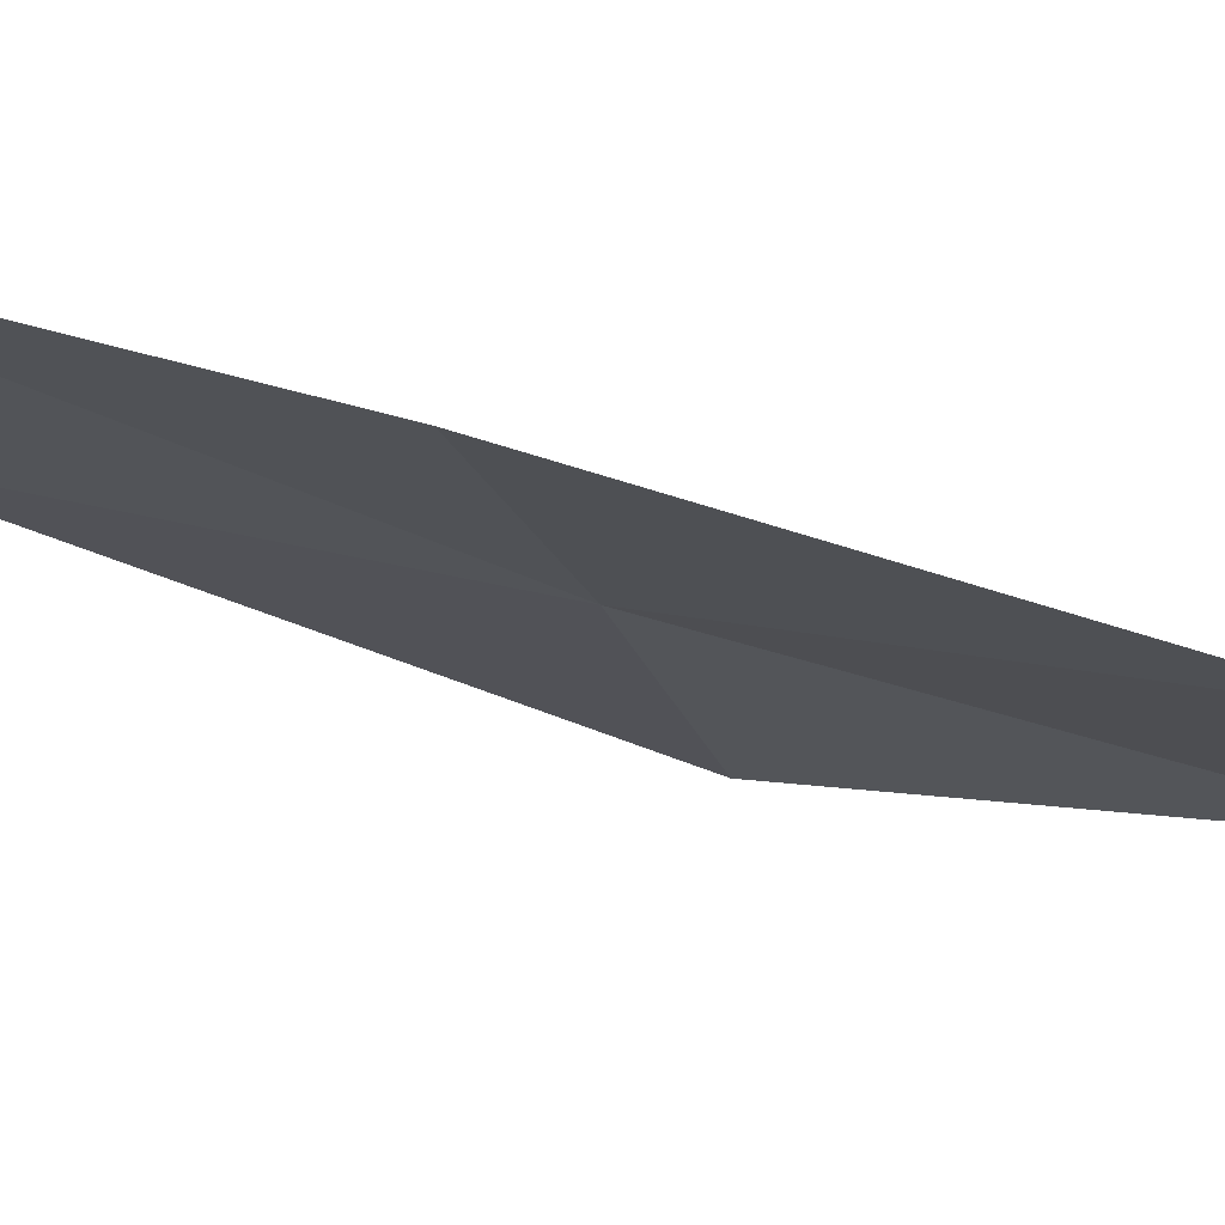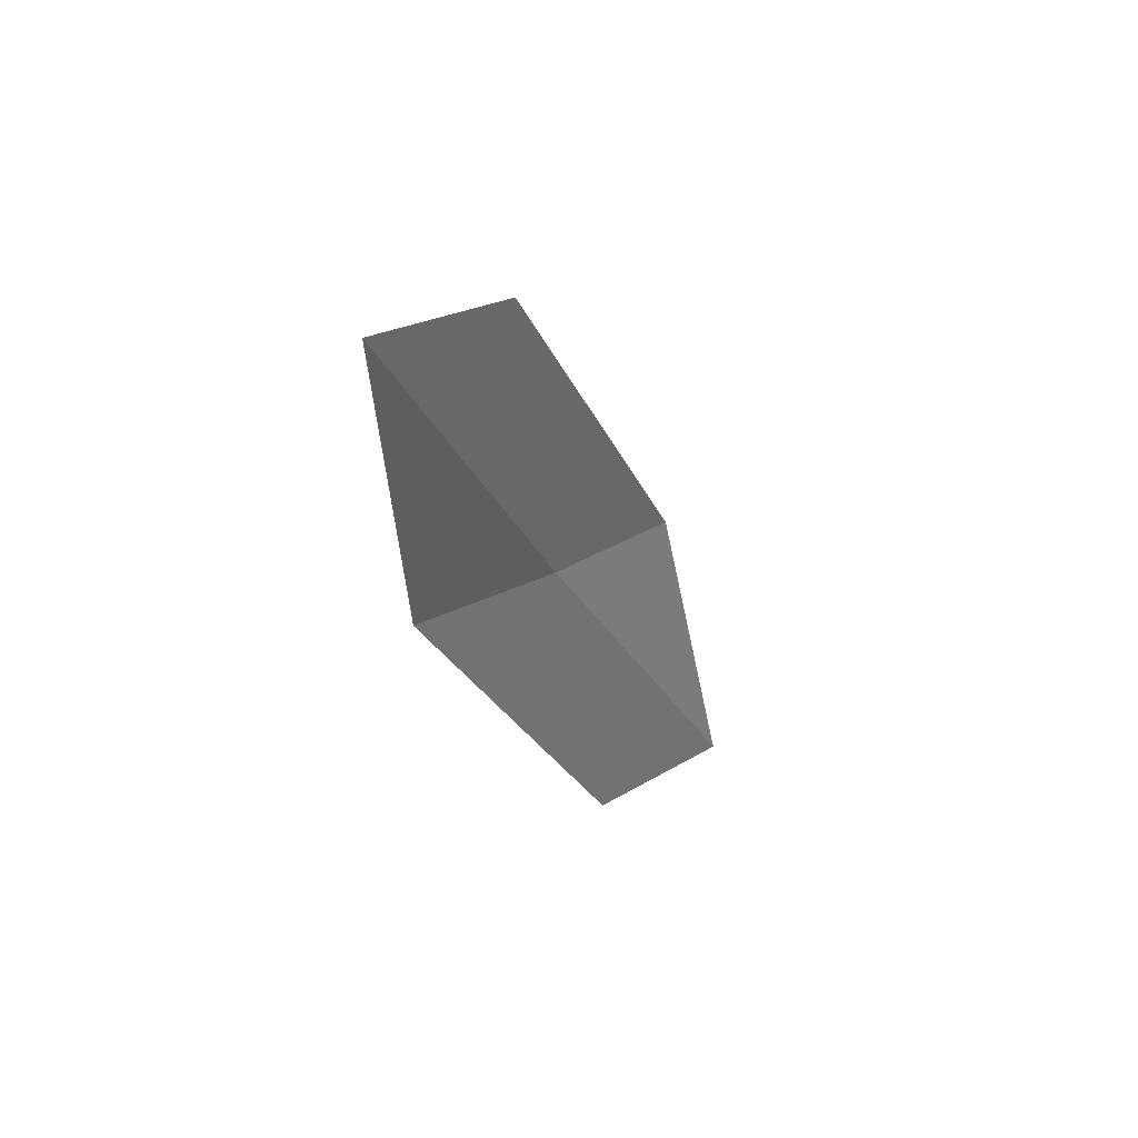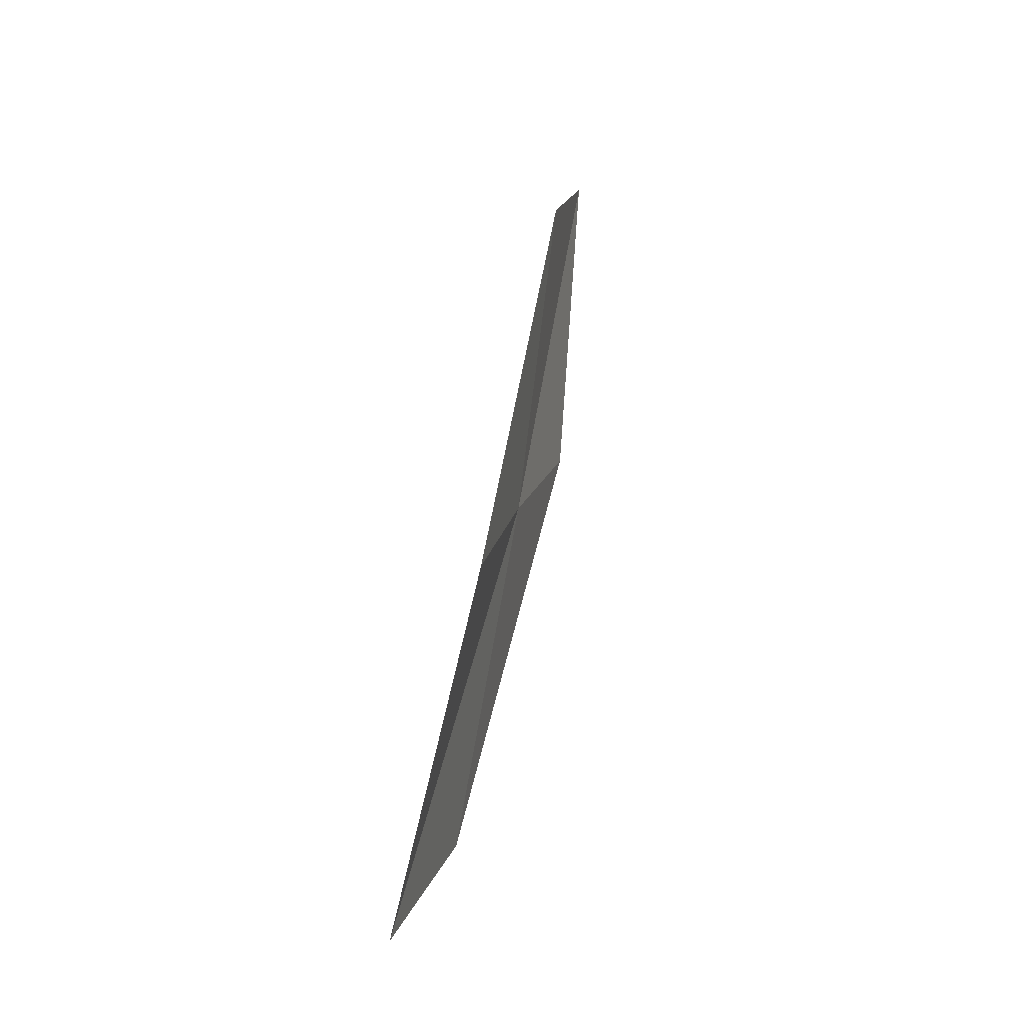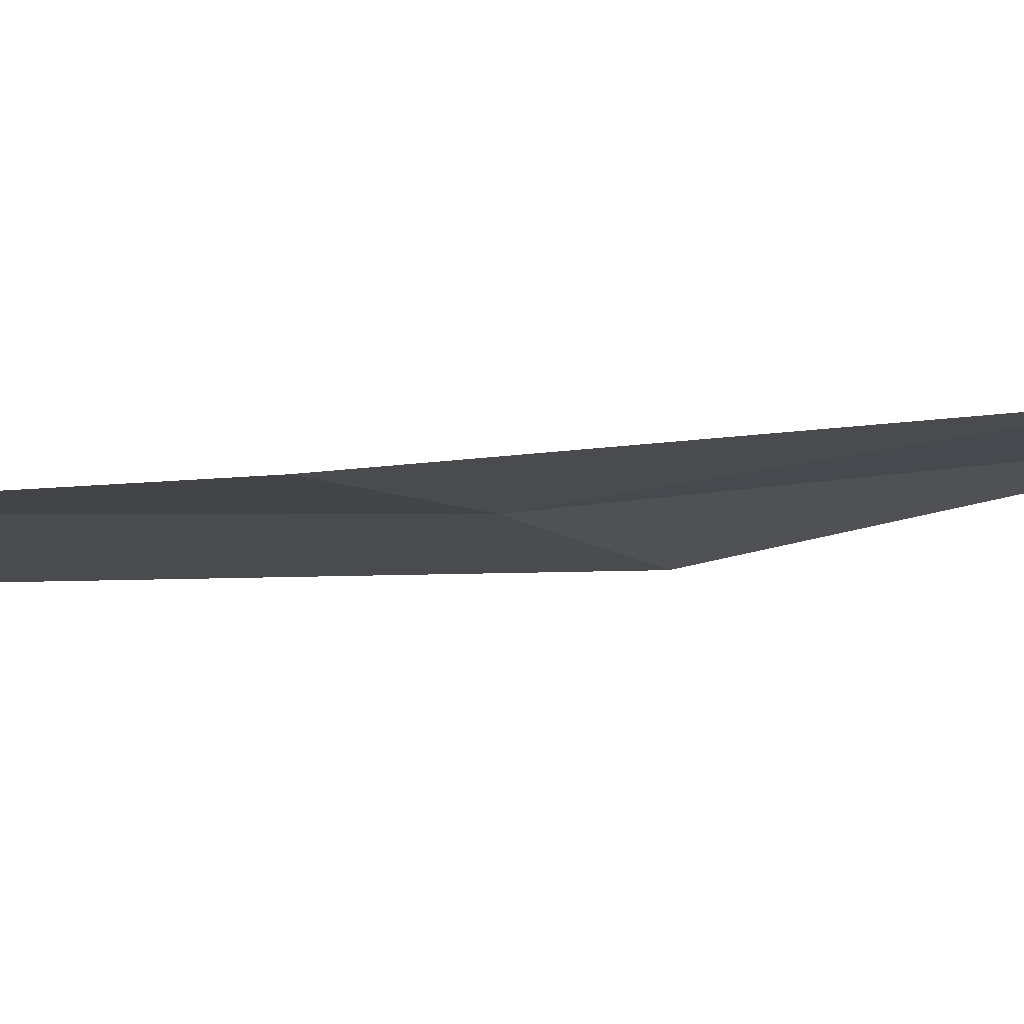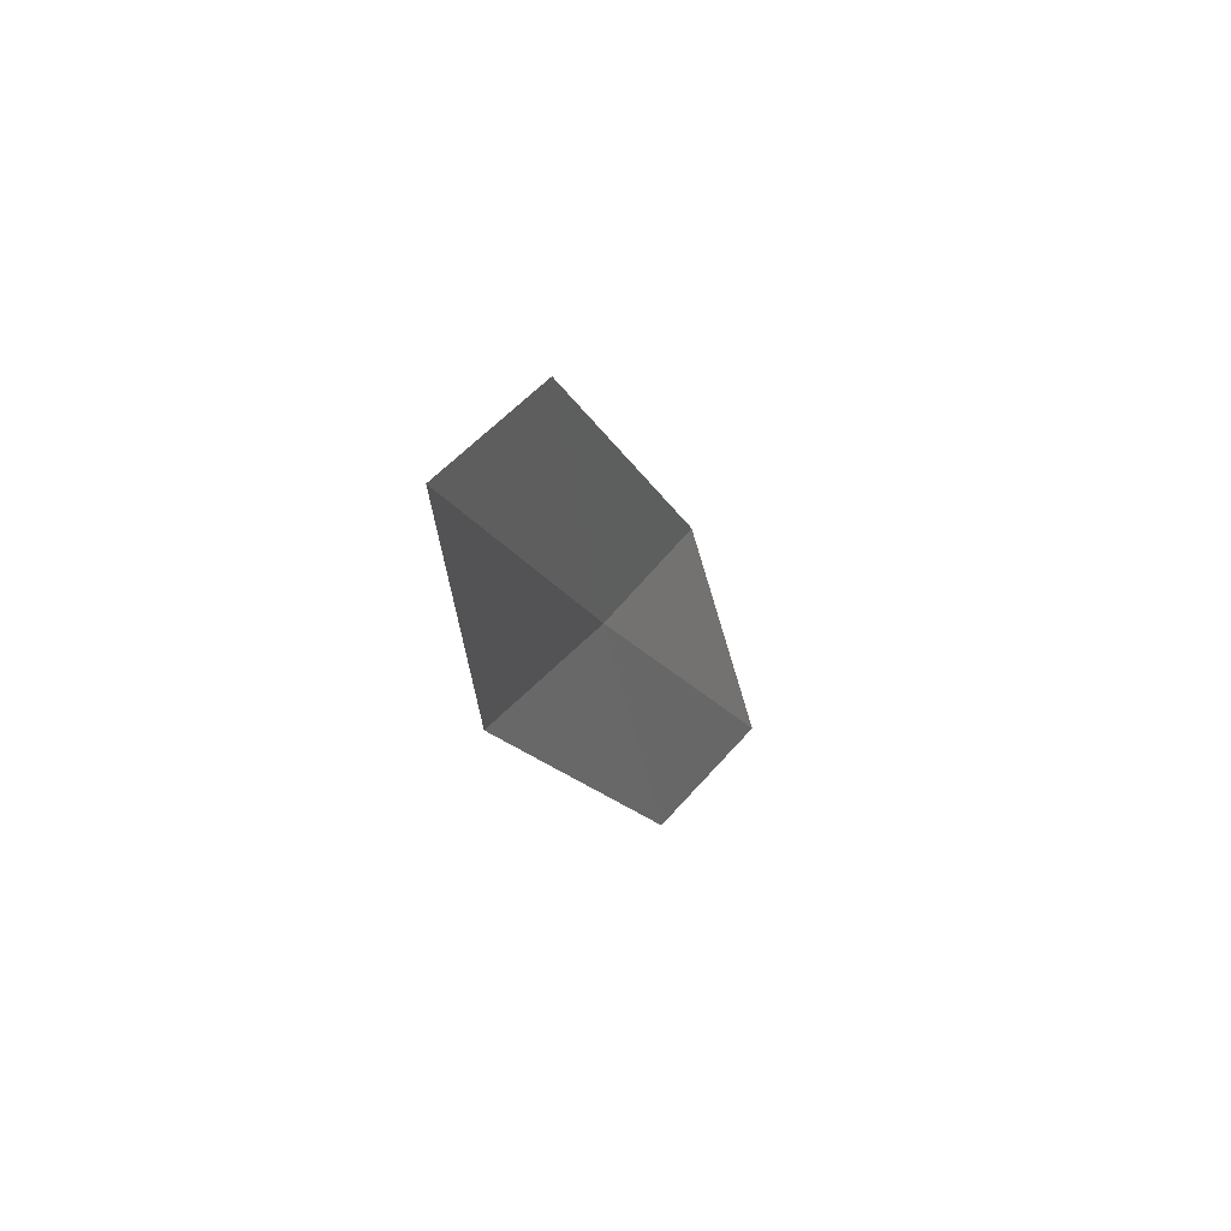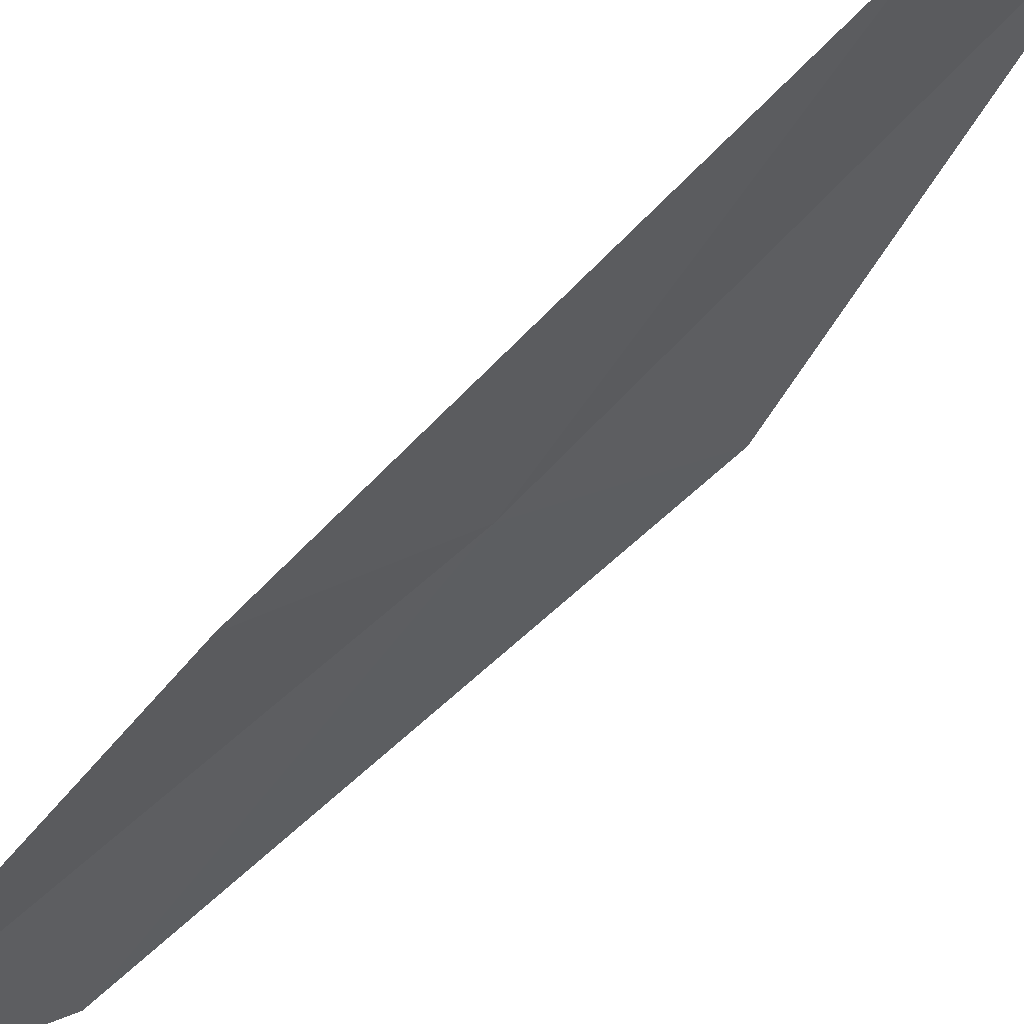
<metadata>
{"format":"obj","ext":"obj","renderer":"f3d","projection":"perspective","resolution":1024,"background":"white","views":[{"elev":-74.7,"azim":71.1,"up":"+Y"},{"elev":52.7,"azim":72.1,"up":"+Z"},{"elev":-12.6,"azim":-135.0,"up":"+Z"},{"elev":-66.2,"azim":88.6,"up":"+Y"},{"elev":60.5,"azim":60.9,"up":"+Z"},{"elev":-72.6,"azim":133.9,"up":"+Y"}]}
</metadata>
<code>
v 6.836 3.703 10.64
v 7.21 3.027 11.06
v 7.104 2.982 12.51
v 6.672 3.613 12.09
v 7.091 3.842 9.117
v 6.416 4.347 10.23
v 6.718 4.554 8.718
f 1 3 2
f 1 4 3
f 1 2 5
f 1 6 4
f 1 5 7
f 1 7 6

</code>
